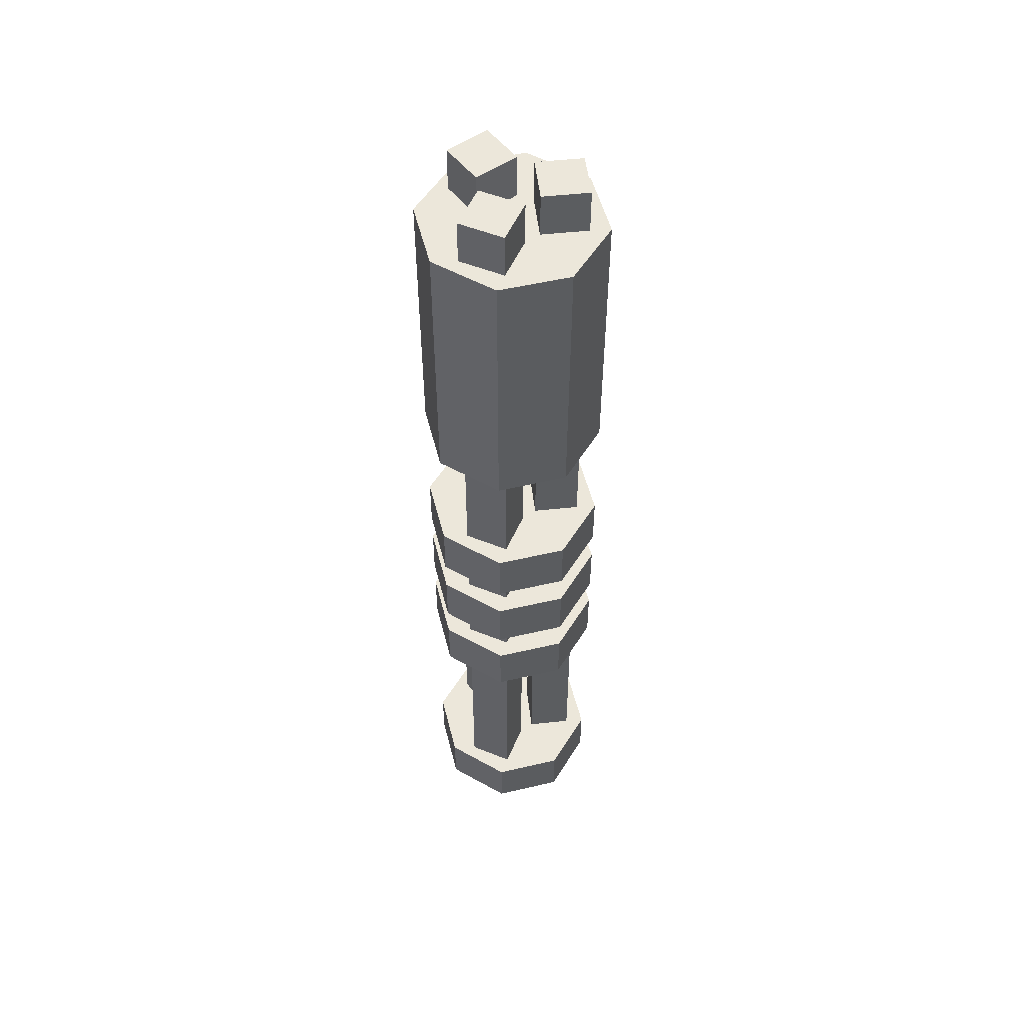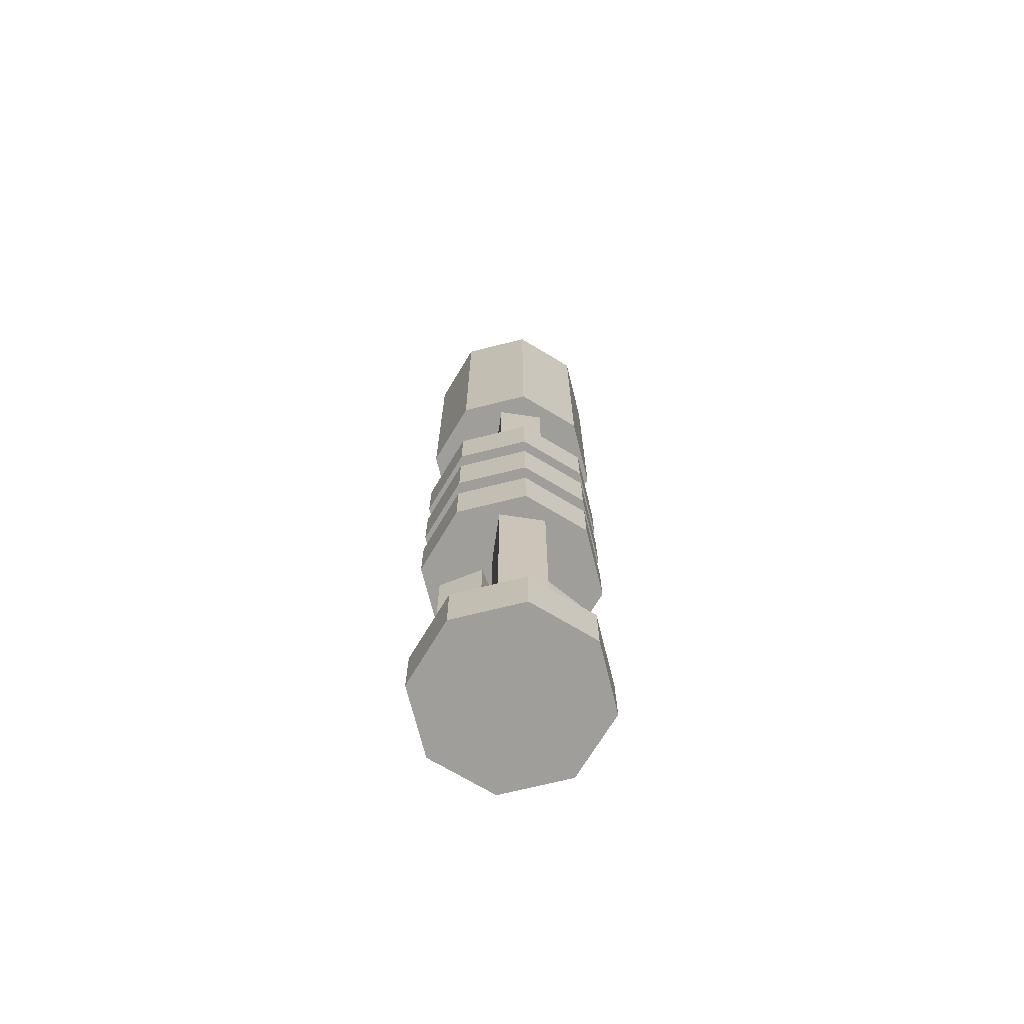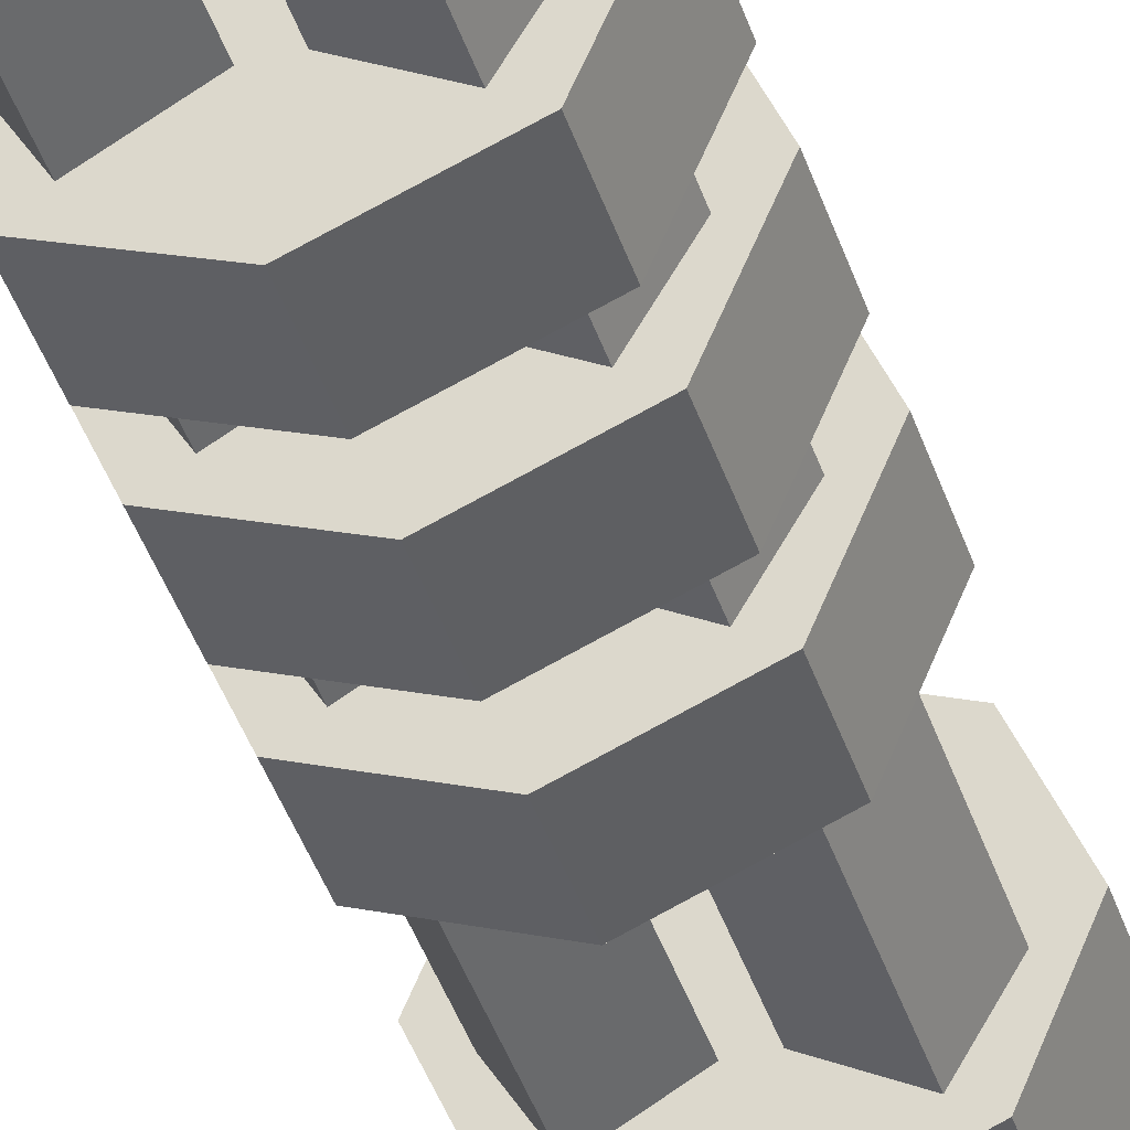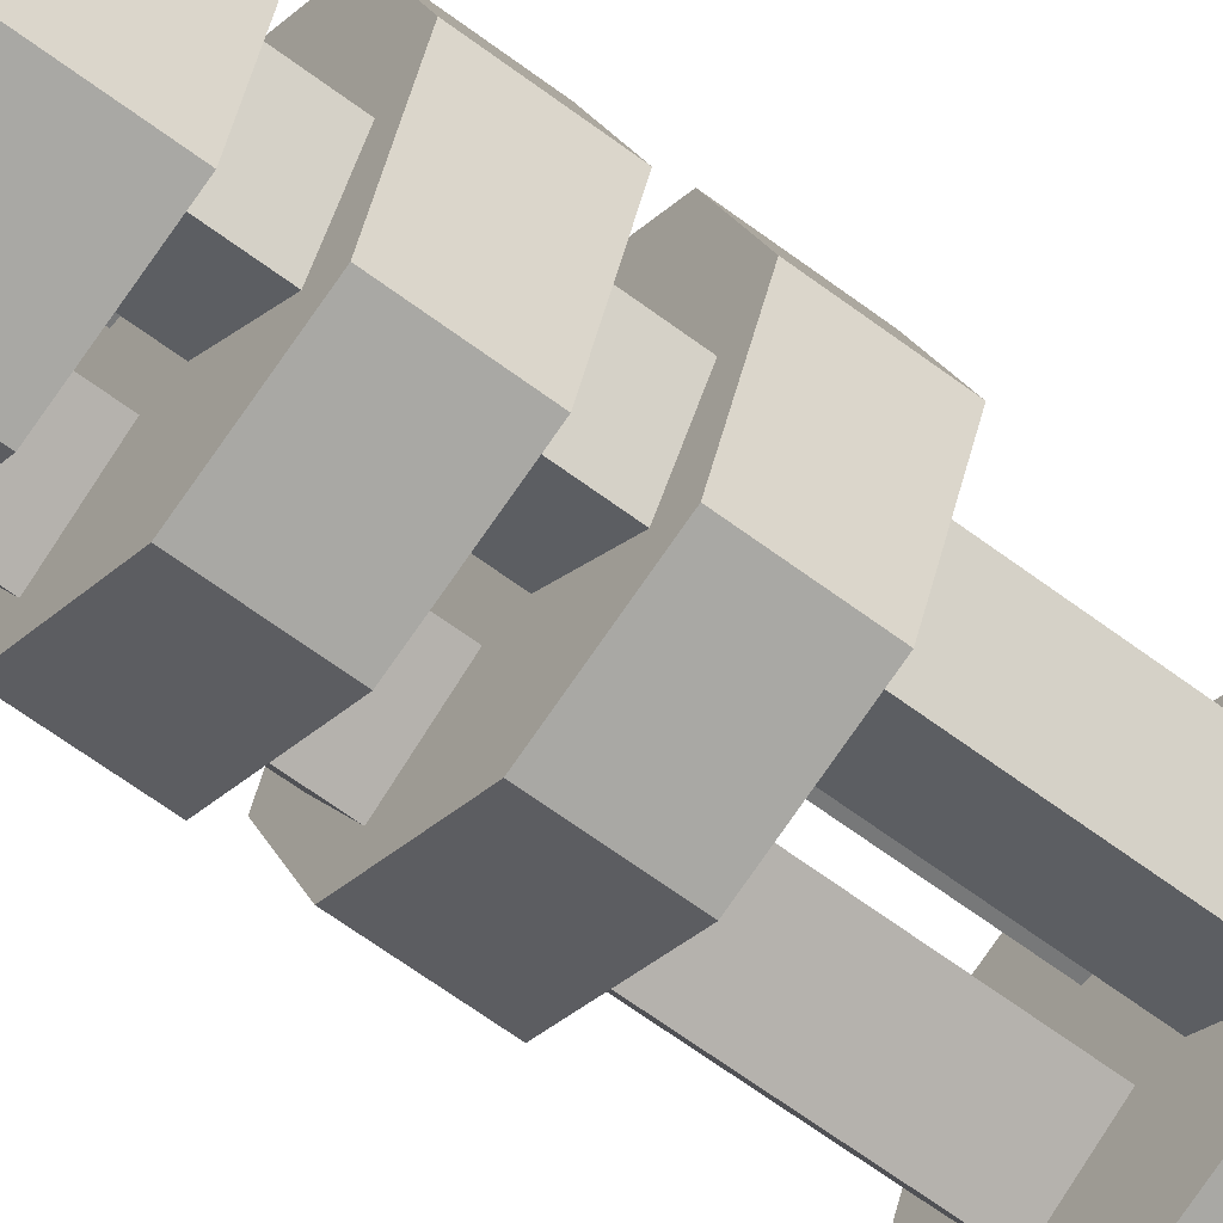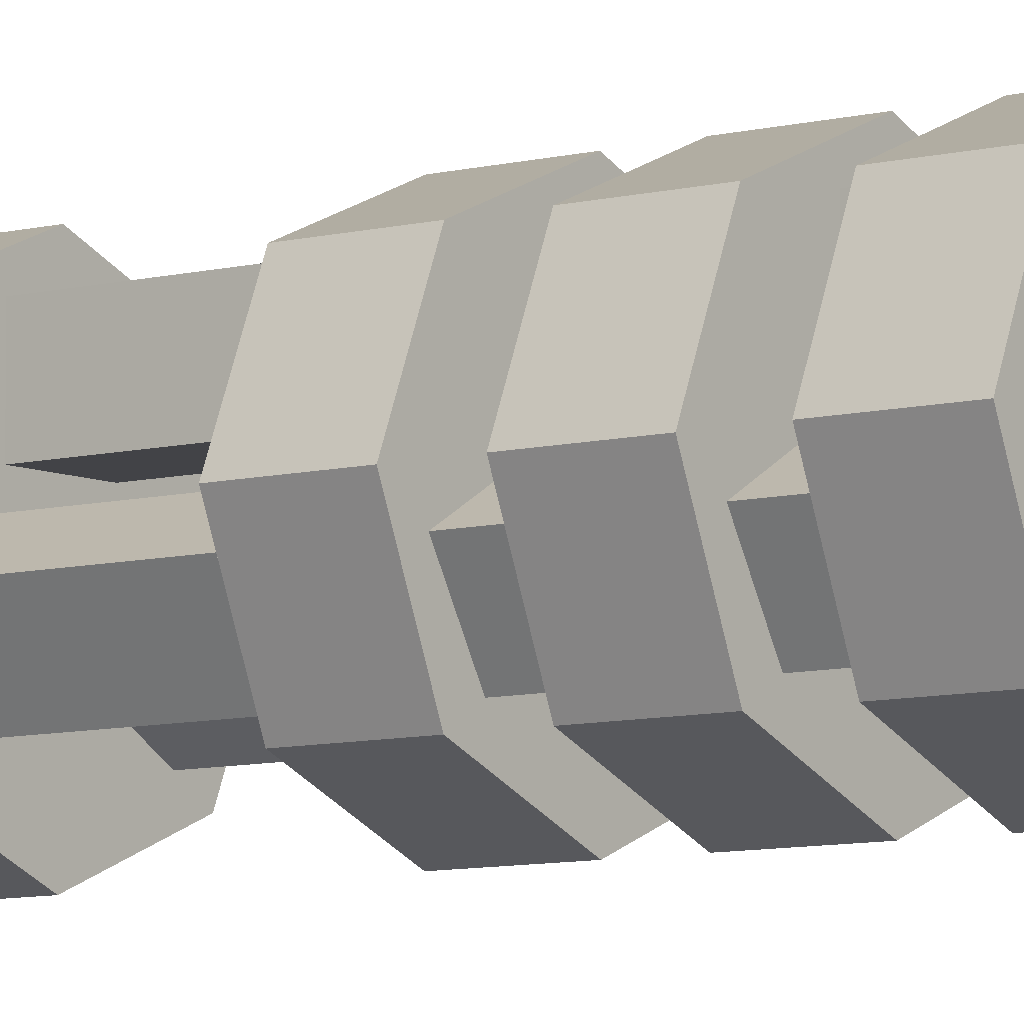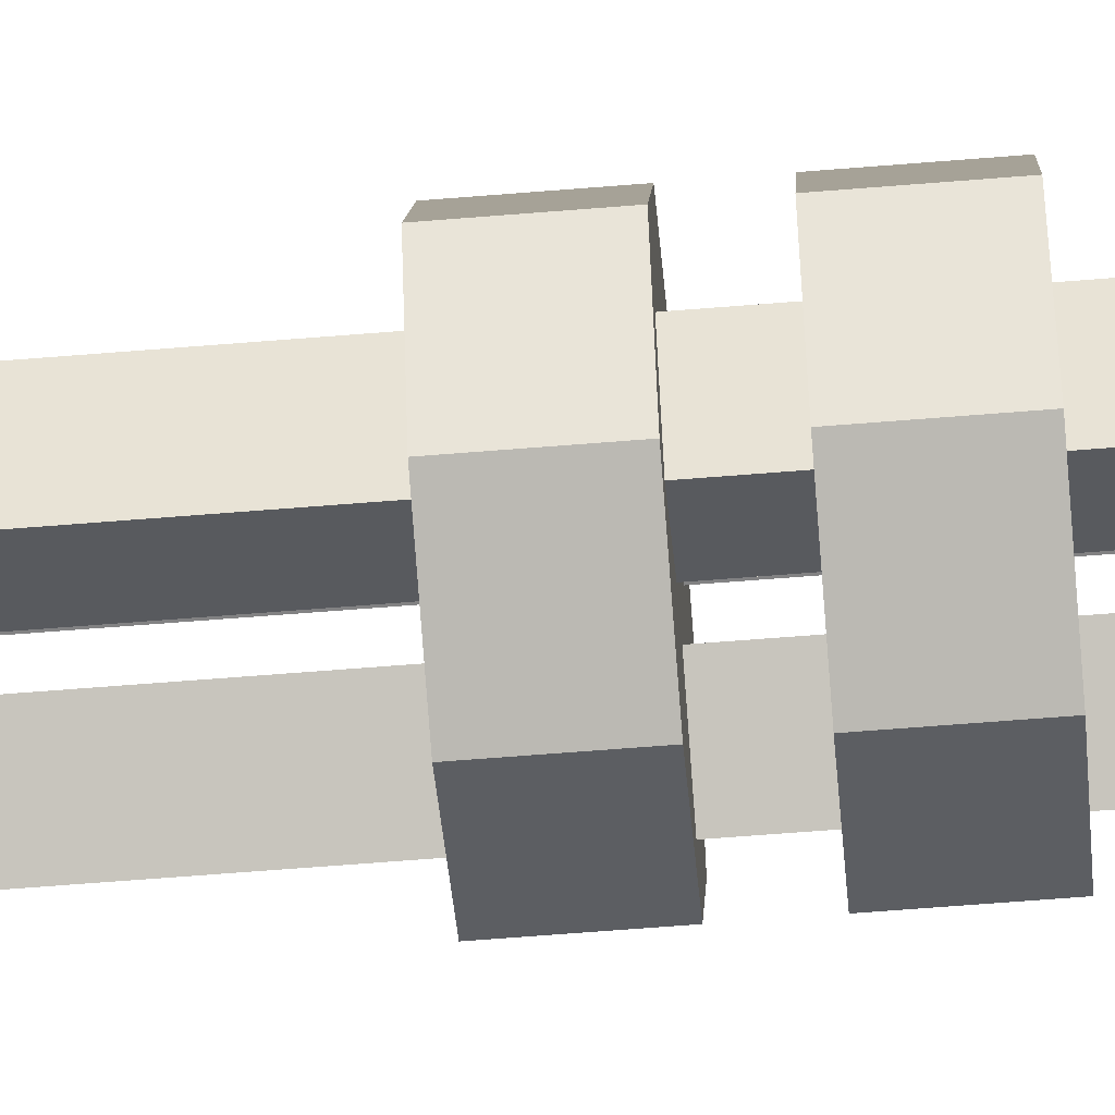
<metadata>
{"format":"obj","ext":"obj","renderer":"f3d","projection":"perspective","resolution":1024,"background":"white","views":[{"elev":52.7,"azim":-36.6,"up":"+Z"},{"elev":-70.8,"azim":171.5,"up":"+Z"},{"elev":-40.7,"azim":-162.8,"up":"+Y"},{"elev":-57.3,"azim":-128.9,"up":"+Y"},{"elev":-7.5,"azim":127.7,"up":"+Y"},{"elev":-60.9,"azim":94.8,"up":"+Y"}]}
</metadata>
<code>
o Cylinder
v -0.009151 -0.03415 1.462
v -0.05245 -0.05915 1.462
v -0.009151 -0.03415 0.4625
v -0.05245 -0.05915 0.4625
v -0.03415 0.009151 1.462
v -0.07745 -0.01585 1.462
v -0.03415 0.009151 0.4625
v -0.07745 -0.01585 0.4625
v 0.03415 0.009151 1.462
v 0.07745 -0.01585 1.462
v 0.03415 0.009151 0.4625
v 0.07745 -0.01585 0.4625
v 0.009151 -0.03415 1.462
v 0.05245 -0.05915 1.462
v 0.009151 -0.03415 0.4625
v 0.05245 -0.05915 0.4625
v -0.025 0.025 1.462
v -0.025 0.075 1.462
v -0.025 0.025 0.4625
v -0.025 0.075 0.4625
v 0.025 0.025 1.462
v 0.025 0.075 1.462
v 0.025 0.025 0.4625
v 0.025 0.075 0.4625
v 0 0.1 0.4
v 0 0.1 0.4625
v 0.07071 0.07071 0.4
v 0.07071 0.07071 0.4625
v 0.1 -0 0.4
v 0.1 0 0.4625
v 0.07071 -0.07071 0.4
v 0.07071 -0.07071 0.4625
v -0 -0.1 0.4
v -0 -0.1 0.4625
v -0.07071 -0.07071 0.4
v -0.07071 -0.07071 0.4625
v -0.1 -0 0.4
v -0.1 0 0.4625
v -0.07071 0.07071 0.4
v -0.07071 0.07071 0.4625
v 0 0.1 0.7
v 0 0.1 0.7625
v 0.07071 0.07071 0.7
v 0.07071 0.07071 0.7625
v 0.1 -0 0.7
v 0.1 0 0.7625
v 0.07071 -0.07071 0.7
v 0.07071 -0.07071 0.7625
v -0 -0.1 0.7
v -0 -0.1 0.7625
v -0.07071 -0.07071 0.7
v -0.07071 -0.07071 0.7625
v -0.1 -0 0.7
v -0.1 0 0.7625
v -0.07071 0.07071 0.7
v -0.07071 0.07071 0.7625
v 0 0.1 0.8
v 0 0.1 0.8625
v 0.07071 0.07071 0.8
v 0.07071 0.07071 0.8625
v 0.1 -0 0.8
v 0.1 0 0.8625
v 0.07071 -0.07071 0.8
v 0.07071 -0.07071 0.8625
v -0 -0.1 0.8
v -0 -0.1 0.8625
v -0.07071 -0.07071 0.8
v -0.07071 -0.07071 0.8625
v -0.1 -0 0.8
v -0.1 0 0.8625
v -0.07071 0.07071 0.8
v -0.07071 0.07071 0.8625
v 0 0.1 0.9
v 0 0.1 0.9625
v 0.07071 0.07071 0.9
v 0.07071 0.07071 0.9625
v 0.1 -0 0.9
v 0.1 0 0.9625
v 0.07071 -0.07071 0.9
v 0.07071 -0.07071 0.9625
v -0 -0.1 0.9
v -0 -0.1 0.9625
v -0.07071 -0.07071 0.9
v -0.07071 -0.07071 0.9625
v -0.1 -0 0.9
v -0.1 0 0.9625
v -0.07071 0.07071 0.9
v -0.07071 0.07071 0.9625
v 0 0.1 1.1
v 0 0.1 1.413
v 0.07071 0.07071 1.1
v 0.07071 0.07071 1.413
v 0.1 -0 1.1
v 0.1 0 1.413
v 0.07071 -0.07071 1.1
v 0.07071 -0.07071 1.413
v -0 -0.1 1.1
v -0 -0.1 1.413
v -0.07071 -0.07071 1.1
v -0.07071 -0.07071 1.413
v -0.1 -0 1.1
v -0.1 0 1.413
v -0.07071 0.07071 1.1
v -0.07071 0.07071 1.413
f 4 3 1
f 6 5 7
f 2 1 5
f 3 7 5
f 8 4 2
f 12 11 9
f 14 13 15
f 14 10 9
f 11 15 13
f 16 12 10
f 20 19 17
f 22 21 23
f 18 17 21
f 19 23 21
f 24 20 18
f 25 26 28
f 28 30 29
f 29 30 32
f 32 34 33
f 34 36 35
f 36 38 37
f 38 34 26
f 40 26 25
f 38 40 39
f 33 35 39
f 42 44 43
f 43 44 46
f 45 46 48
f 48 50 49
f 50 52 51
f 52 54 53
f 54 50 42
f 56 42 41
f 54 56 55
f 49 51 55
f 58 60 59
f 59 60 62
f 61 62 64
f 64 66 65
f 66 68 67
f 68 70 69
f 70 66 58
f 71 72 58
f 70 72 71
f 65 67 71
f 74 76 75
f 75 76 78
f 77 78 80
f 80 82 81
f 82 84 83
f 84 86 85
f 86 82 74
f 87 88 74
f 86 88 87
f 81 83 87
f 90 92 91
f 92 94 93
f 93 94 96
f 96 98 97
f 98 100 99
f 100 102 101
f 102 98 90
f 104 90 89
f 102 104 103
f 97 99 103
f 2 4 1
f 8 6 7
f 6 2 5
f 1 3 5
f 6 8 2
f 10 12 9
f 16 14 15
f 13 14 9
f 9 11 13
f 14 16 10
f 18 20 17
f 24 22 23
f 22 18 21
f 17 19 21
f 22 24 18
f 27 25 28
f 27 28 29
f 31 29 32
f 31 32 33
f 33 34 35
f 35 36 37
f 30 28 26
f 26 40 38
f 38 36 34
f 34 32 30
f 30 26 34
f 39 40 25
f 37 38 39
f 39 25 31
f 27 29 31
f 31 33 39
f 35 37 39
f 25 27 31
f 41 42 43
f 45 43 46
f 47 45 48
f 47 48 49
f 49 50 51
f 51 52 53
f 46 44 42
f 42 56 54
f 54 52 50
f 50 48 46
f 46 42 50
f 55 56 41
f 53 54 55
f 55 41 47
f 43 45 47
f 47 49 55
f 51 53 55
f 41 43 47
f 57 58 59
f 61 59 62
f 63 61 64
f 63 64 65
f 65 66 67
f 67 68 69
f 62 60 58
f 58 72 70
f 70 68 66
f 66 64 62
f 62 58 66
f 57 71 58
f 69 70 71
f 71 57 63
f 59 61 63
f 63 65 71
f 67 69 71
f 57 59 63
f 73 74 75
f 77 75 78
f 79 77 80
f 79 80 81
f 81 82 83
f 83 84 85
f 78 76 74
f 74 88 86
f 86 84 82
f 82 80 78
f 78 74 82
f 73 87 74
f 85 86 87
f 87 73 79
f 75 77 79
f 79 81 87
f 83 85 87
f 73 75 79
f 89 90 91
f 91 92 93
f 95 93 96
f 95 96 97
f 97 98 99
f 99 100 101
f 94 92 90
f 90 104 102
f 102 100 98
f 98 96 94
f 94 90 98
f 103 104 89
f 101 102 103
f 103 89 95
f 91 93 95
f 95 97 103
f 99 101 103
f 89 91 95

</code>
